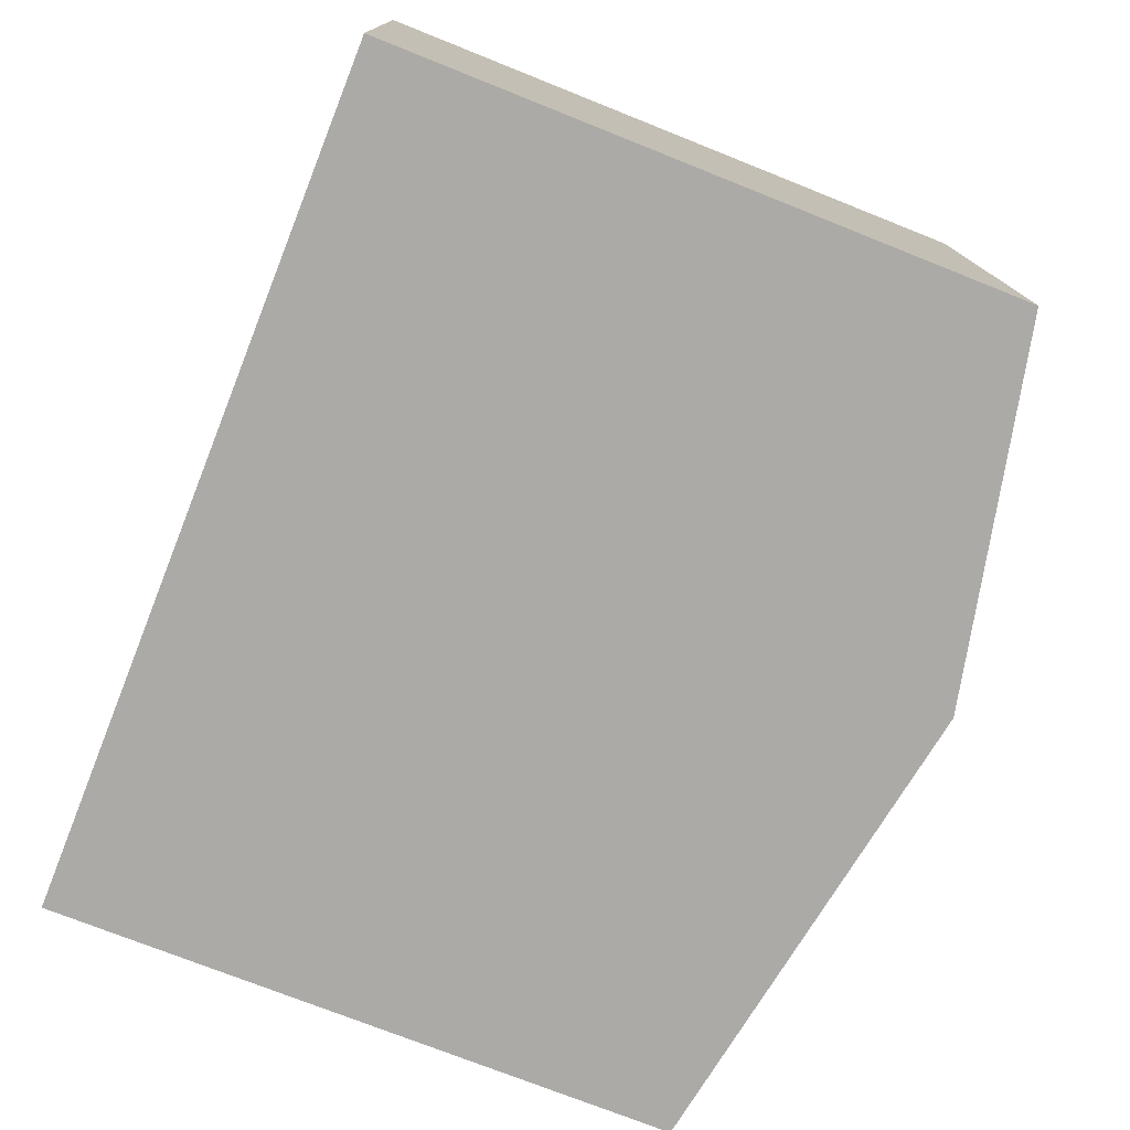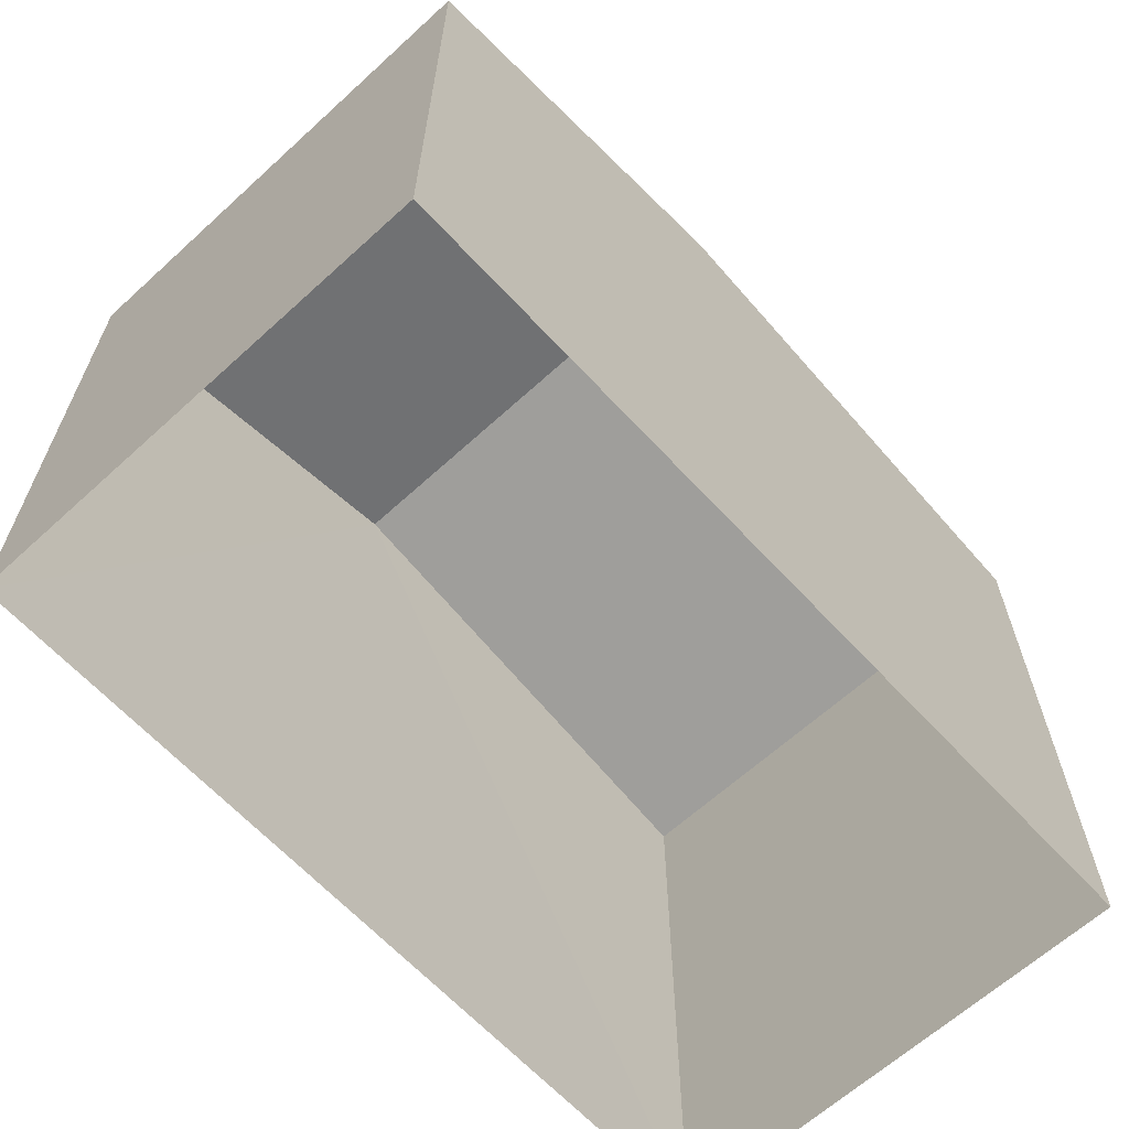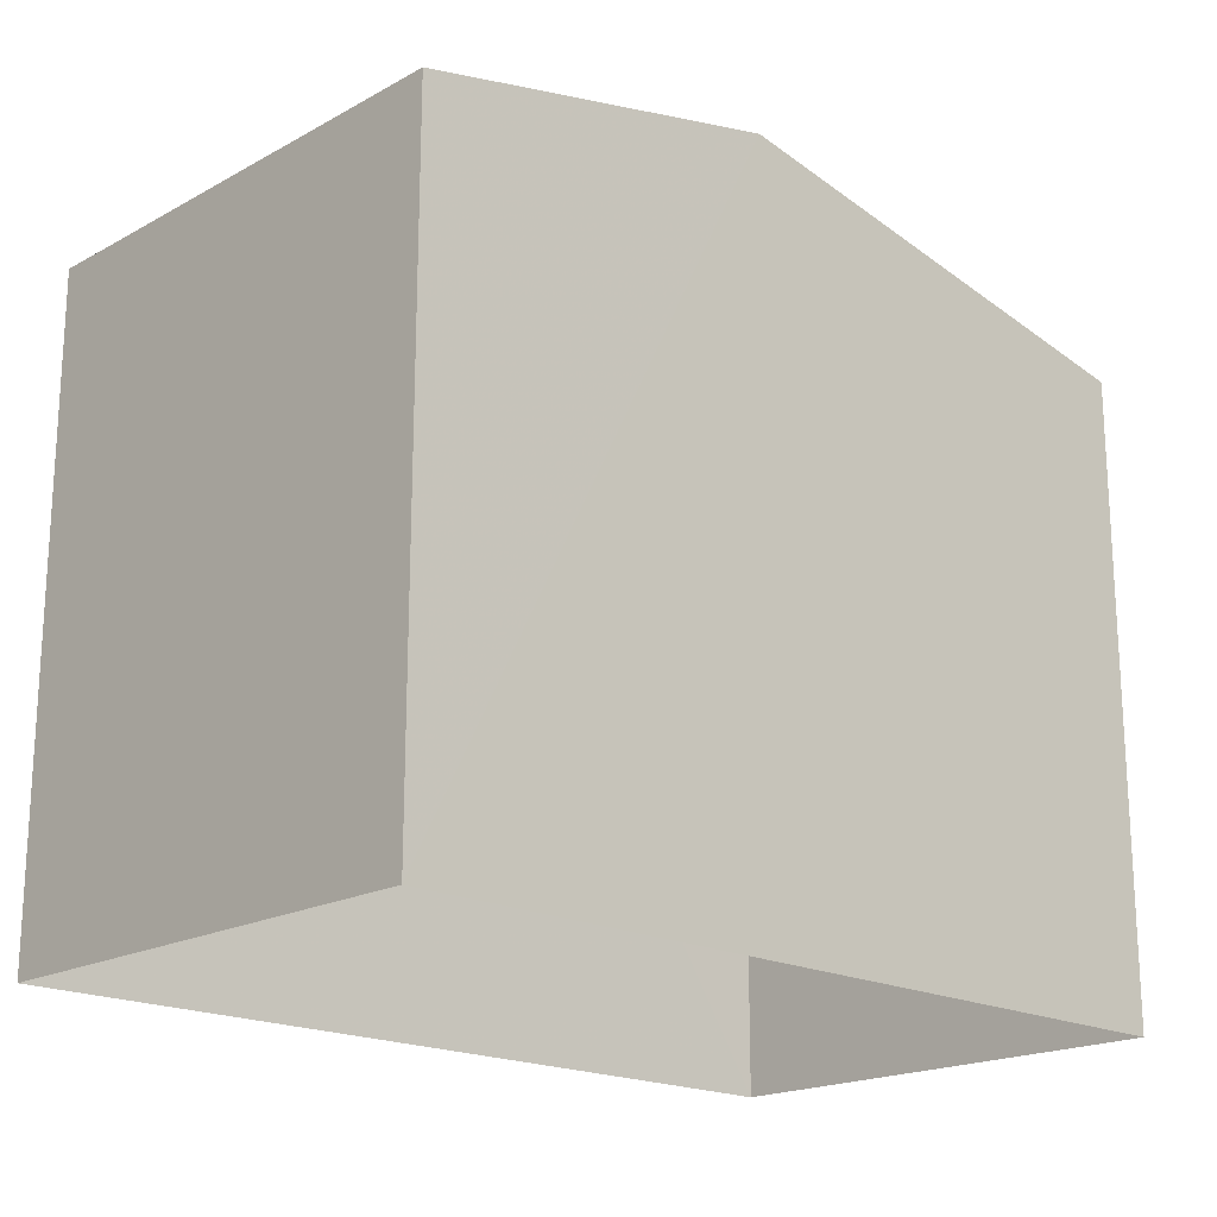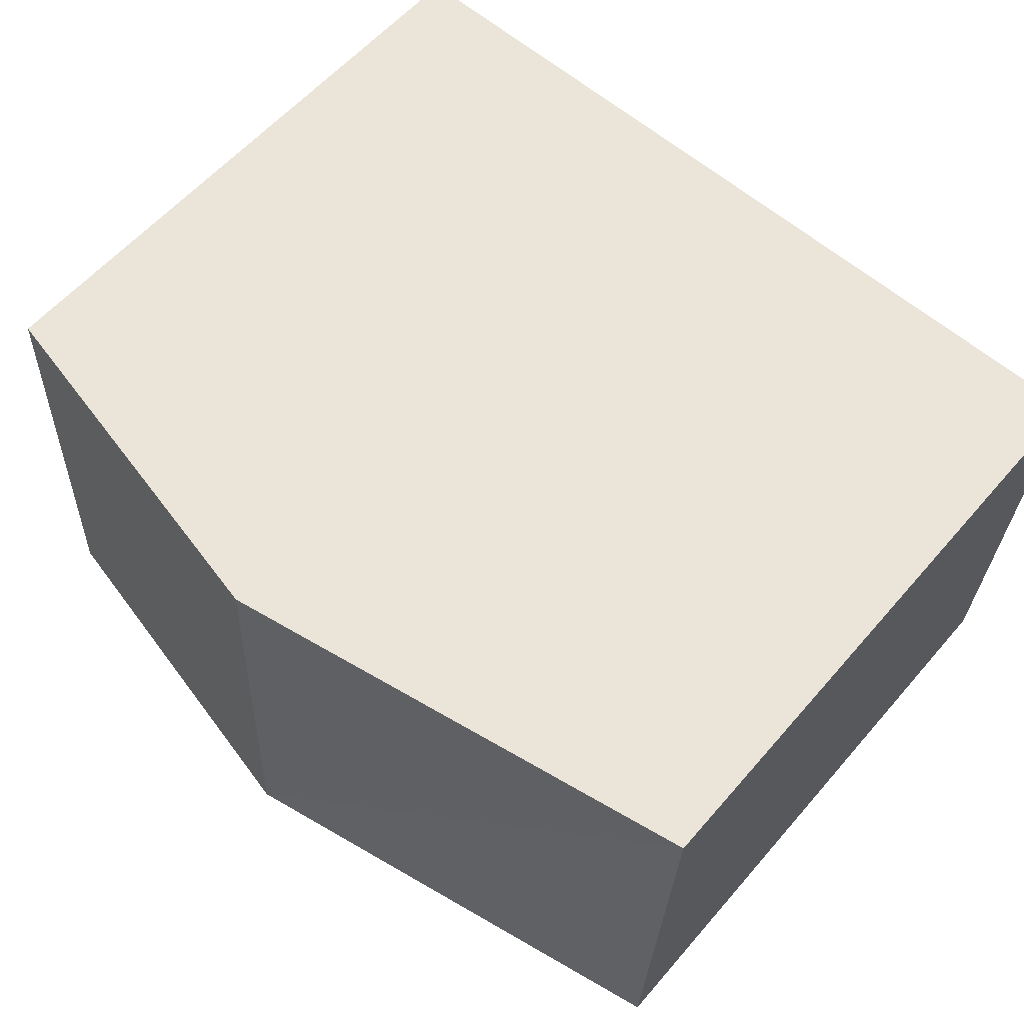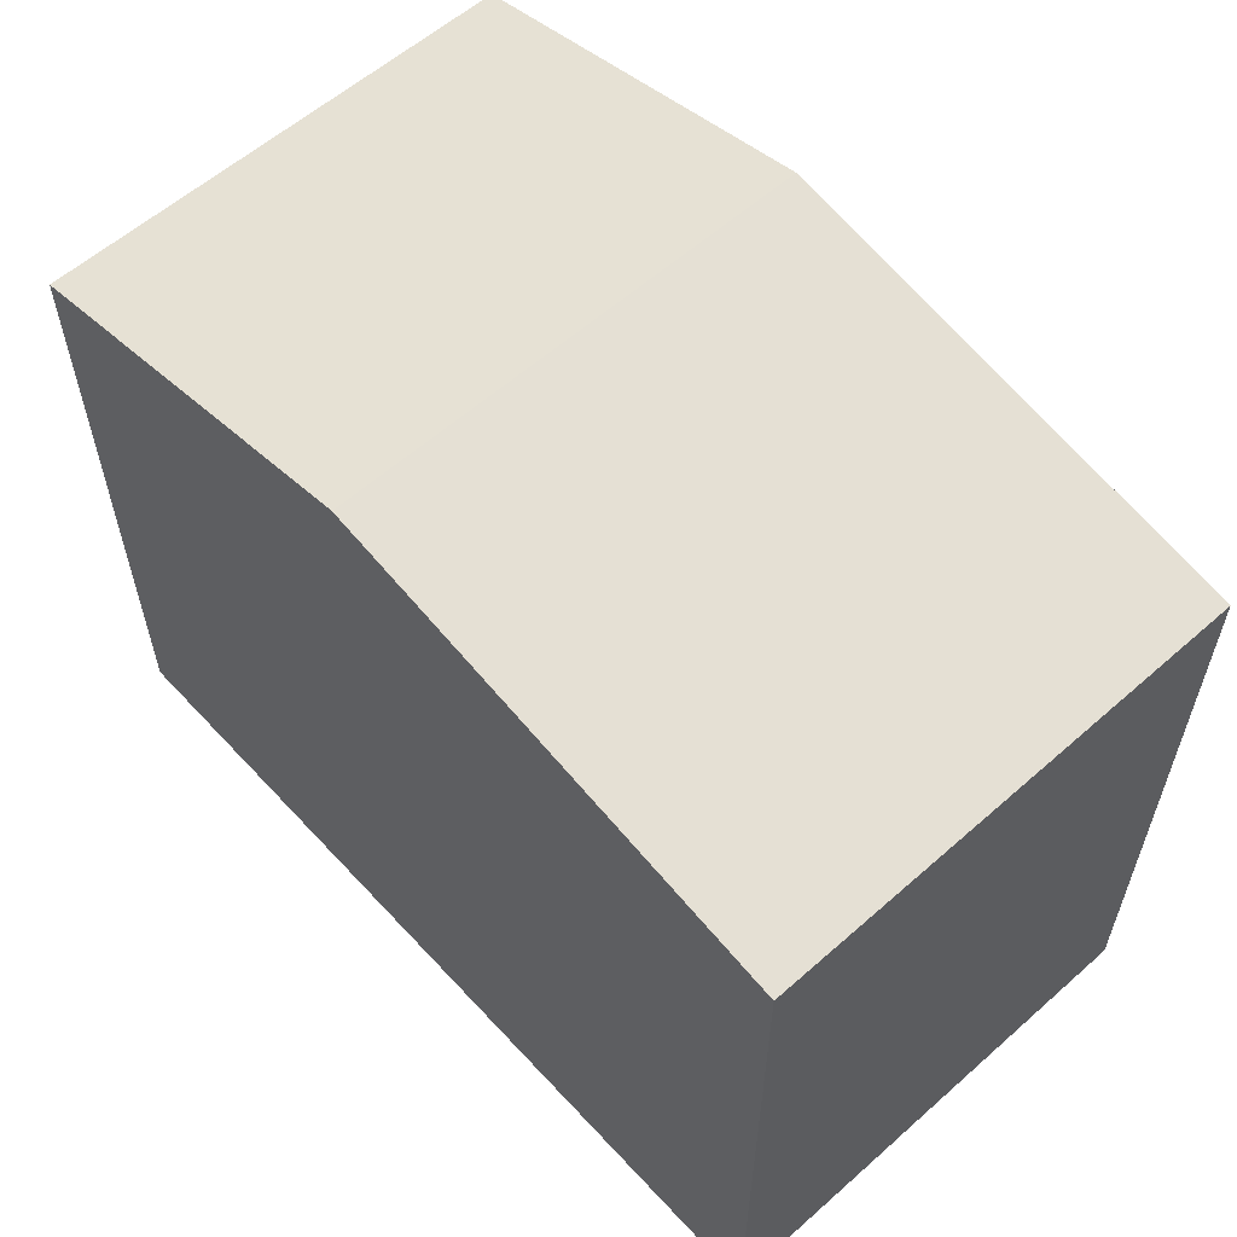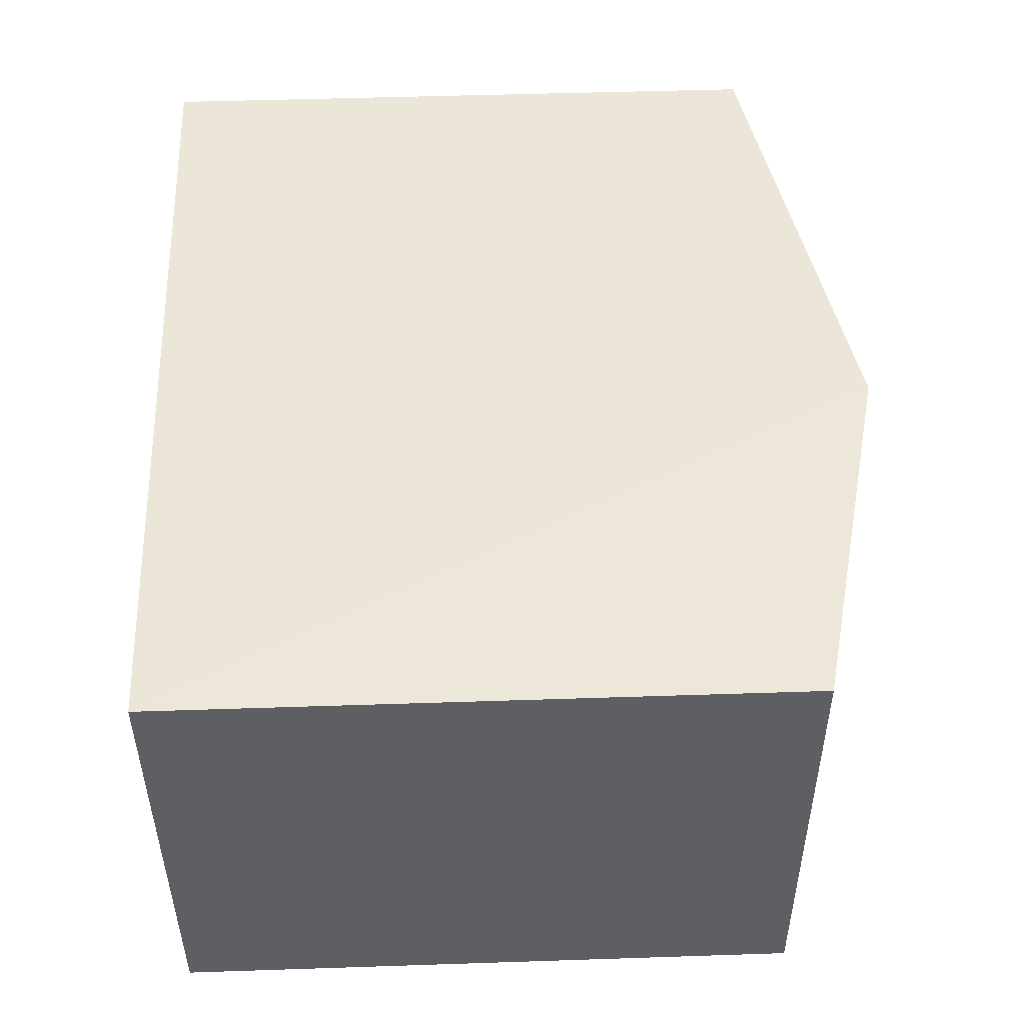
<metadata>
{"format":"obj","ext":"obj","renderer":"f3d","projection":"perspective","resolution":1024,"background":"white","views":[{"elev":-73.4,"azim":-111.7,"up":"+Y"},{"elev":-64.4,"azim":-50.0,"up":"+Z"},{"elev":-19.0,"azim":-46.5,"up":"+Z"},{"elev":58.5,"azim":40.4,"up":"+Y"},{"elev":58.9,"azim":44.9,"up":"+Z"},{"elev":52.2,"azim":-92.3,"up":"+Y"}]}
</metadata>
<code>
v -3.729e+05 -1.04e+05 28.43
v -3.729e+05 -1.04e+05 28.43
v -3.73e+05 -1.04e+05 28.43
v -3.73e+05 -1.04e+05 28.43
v -3.73e+05 -1.04e+05 35.68
v -3.73e+05 -1.04e+05 34.81
v -3.73e+05 -1.04e+05 35.68
v -3.73e+05 -1.04e+05 34.81
v -3.729e+05 -1.04e+05 34.81
v -3.729e+05 -1.04e+05 34.81
f 1 2 3
f 4 1 3
f 5 6 7
f 5 8 6
f 7 9 5
f 7 10 9
f 9 1 5
f 1 4 5
f 4 8 5
f 6 3 7
f 3 2 7
f 2 10 7
f 6 4 3
f 6 8 4
f 10 2 1
f 9 10 1

</code>
